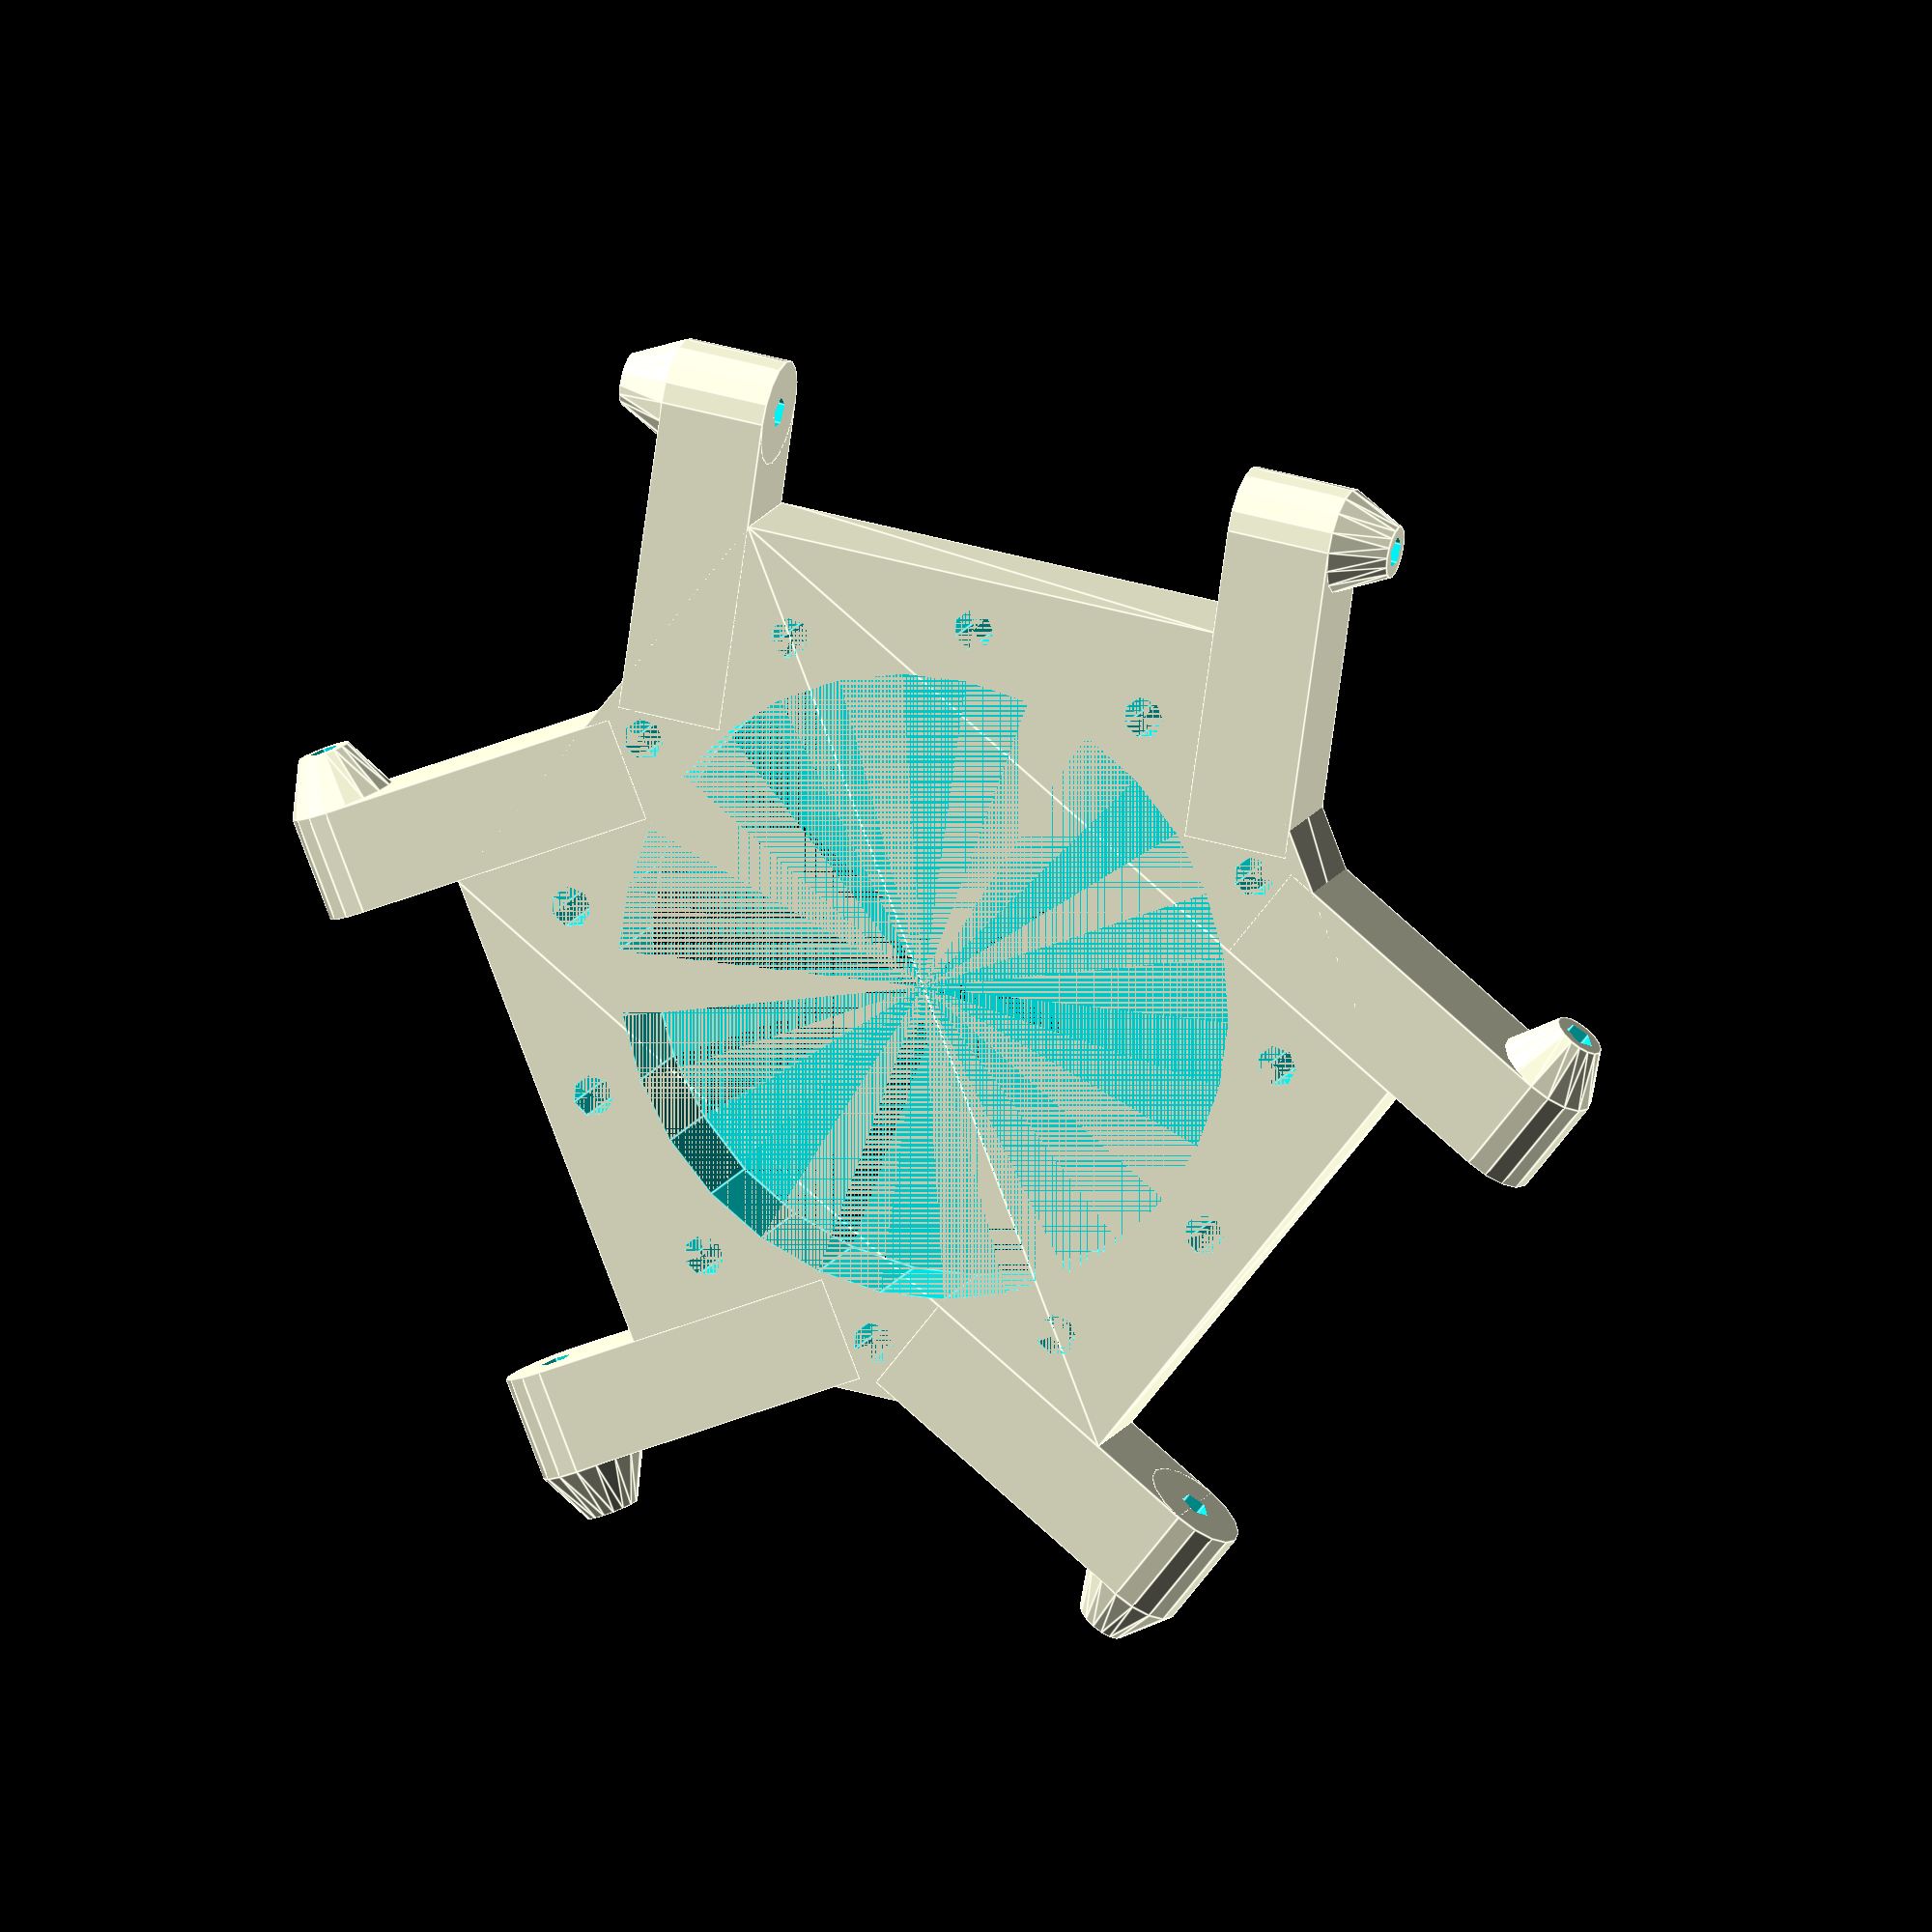
<openscad>


H = 10;

R = 30;

thikness = 10;

base = R + thikness;

l = base*sqrt(3)/3;
L = sqrt(l*l + base*base);


r = 2;
r_base = R + thikness/2;
r_l = r_base/2;
r_L = sqrt(r_base*r_base - r_l*r_l);

r_bolt = 1.5;

difference() {
	
	// 6-angle 
	linear_extrude(height = H) {
		polygon(points=[ [base, -l], [base, l], [0, L], [-base, l], [-base, -l], [0, -L] ]);
	
	}
	{
		// Hole in center
		cylinder(h = H, r = R);

		translate([r_base, 0, 0]) cylinder(h = H, r = r);
		translate([-r_base, 0, 0]) cylinder(h = H, r = r);

		translate([-r_L, r_l, 0]) cylinder(h = H, r = r);
		translate([-r_L, -r_l, 0]) cylinder(h = H, r = r);

		translate([-r_l, r_L, 0]) cylinder(h = H, r = r);
		translate([-r_l, -r_L, 0]) cylinder(h = H, r = r);

		translate([r_L, r_l, 0]) cylinder(h = H, r = r);
		translate([r_L, -r_l, 0]) cylinder(h = H, r = r);

		translate([r_l, r_L, 0]) cylinder(h = H, r = r);
		translate([r_l, -r_L, 0]) cylinder(h = H, r = r);

		translate([0, r_base, 0]) cylinder(h = H, r = r);
		translate([0, -r_base, 0]) cylinder(h = H, r = r);
	}
}



A=10;
L2=30;

module mount(left=true) {
	  difference() {
		union() {
			cube(size=[L2, A, H], center=true);
			translate([L2/2, 0, 0]) rotate(a=90, v=[1,0,0]) cylinder(r=H/2, h=A, center=true);

			if (left) {
				translate([L2/2, A, 0]) rotate(a=90, v=[1,0,0]) cylinder(r2=H/2, r1=r_bolt+1, h=A/2);
			} else {
				translate([L2/2, -A/2, 0]) rotate(a=90, v=[1,0,0]) cylinder(r1=H/2, r2=r_bolt+1, h=A/2);
			}			
		}
		translate([L2/2, 0, 0]) rotate(a=90, v=[1,0,0]) cylinder(r=r_bolt, h=A*3, center=true);
	}
};

inside = false;

translate([base-A/2, l+A/2, A/2]) mount(!inside);
translate([base-A/2, -l-A/2, A/2]) mount(inside);

rotate(a=120, v=[0,0,1]) translate([base-A/2, l+A/2, A/2]) mount(!inside);
rotate(a=120, v=[0,0,1]) translate([base-A/2, -l-A/2, A/2]) mount(inside);

rotate(a=240, v=[0,0,1]) translate([base-A/2, l+A/2, A/2]) mount(!inside);
rotate(a=240, v=[0,0,1]) translate([base-A/2, -l-A/2, A/2]) mount(inside);





</openscad>
<views>
elev=345.9 azim=158.1 roll=18.4 proj=o view=edges
</views>
